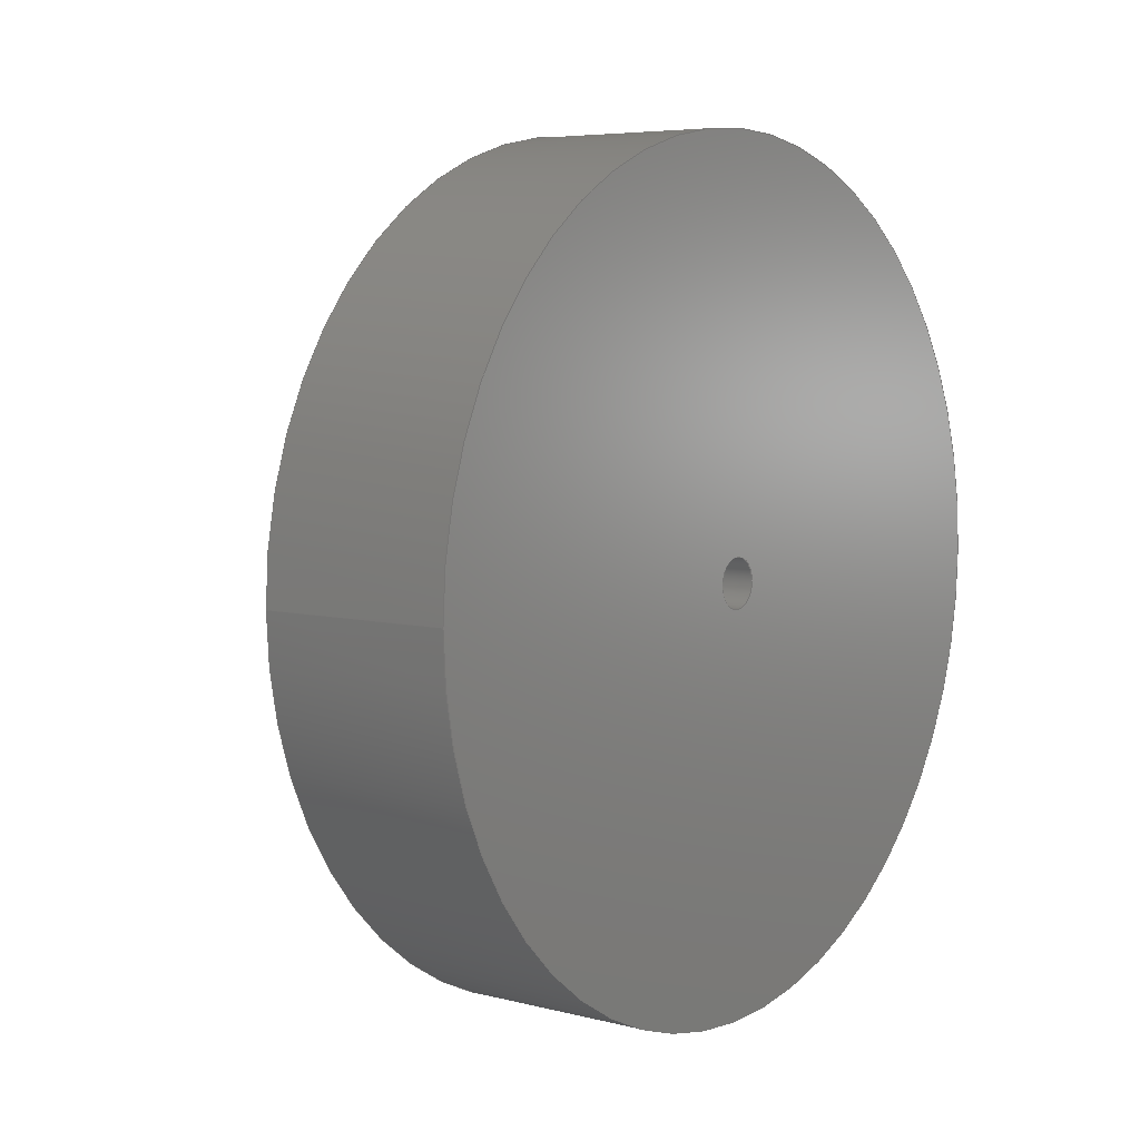
<metadata>
{"format":"step","ext":"step","renderer":"f3d","projection":"perspective","resolution":1024,"background":"white","views":[{"elev":5.9,"azim":37.9,"up":"+Y"}]}
</metadata>
<code>
ISO-10303-21;
DATA;
#1=MECHANICAL_DESIGN_GEOMETRIC_PRESENTATION_REPRESENTATION('',(#4),#431);
#2=SHAPE_REPRESENTATION_RELATIONSHIP('SRR','None',#441,#3);
#3=ADVANCED_BREP_SHAPE_REPRESENTATION('',(#5),#430);
#4=STYLED_ITEM('',(#450),#5);
#5=MANIFOLD_SOLID_BREP('Body11',#243);
#6=CYLINDRICAL_SURFACE('',#264,0.0626);
#7=CYLINDRICAL_SURFACE('',#266,1.06);
#8=CYLINDRICAL_SURFACE('',#269,0.1054);
#9=CYLINDRICAL_SURFACE('',#271,0.004687);
#10=CYLINDRICAL_SURFACE('',#275,0.14);
#11=CYLINDRICAL_SURFACE('',#280,0.004687);
#12=LINE('',#370,#33);
#13=LINE('',#372,#34);
#14=LINE('',#374,#35);
#15=LINE('',#378,#36);
#16=LINE('',#380,#37);
#17=LINE('',#385,#38);
#18=LINE('',#389,#39);
#19=LINE('',#395,#40);
#20=LINE('',#396,#41);
#21=LINE('',#400,#42);
#22=LINE('',#403,#43);
#23=LINE('',#404,#44);
#24=LINE('',#407,#45);
#25=LINE('',#408,#46);
#26=LINE('',#412,#47);
#27=LINE('',#415,#48);
#28=LINE('',#416,#49);
#29=LINE('',#419,#50);
#30=LINE('',#420,#51);
#31=LINE('',#423,#52);
#32=LINE('',#424,#53);
#33=VECTOR('',#295,0.3937);
#34=VECTOR('',#296,0.3937);
#35=VECTOR('',#297,0.3937);
#36=VECTOR('',#300,0.3937);
#37=VECTOR('',#301,0.3937);
#38=VECTOR('',#308,0.0626);
#39=VECTOR('',#313,1.06);
#40=VECTOR('',#320,0.3937);
#41=VECTOR('',#321,0.3937);
#42=VECTOR('',#326,0.3937);
#43=VECTOR('',#329,0.3937);
#44=VECTOR('',#330,0.3937);
#45=VECTOR('',#333,0.3937);
#46=VECTOR('',#334,0.3937);
#47=VECTOR('',#339,0.3937);
#48=VECTOR('',#342,0.3937);
#49=VECTOR('',#343,0.3937);
#50=VECTOR('',#346,0.3937);
#51=VECTOR('',#347,0.3937);
#52=VECTOR('',#350,0.3937);
#53=VECTOR('',#351,0.3937);
#54=FACE_BOUND('',#72,.T.);
#55=FACE_BOUND('',#73,.T.);
#56=FACE_BOUND('',#77,.T.);
#57=FACE_OUTER_BOUND('',#71,.T.);
#58=FACE_OUTER_BOUND('',#74,.T.);
#59=FACE_OUTER_BOUND('',#75,.T.);
#60=FACE_OUTER_BOUND('',#76,.T.);
#61=FACE_OUTER_BOUND('',#78,.T.);
#62=FACE_OUTER_BOUND('',#79,.T.);
#63=FACE_OUTER_BOUND('',#80,.T.);
#64=FACE_OUTER_BOUND('',#81,.T.);
#65=FACE_OUTER_BOUND('',#82,.T.);
#66=FACE_OUTER_BOUND('',#83,.T.);
#67=FACE_OUTER_BOUND('',#84,.T.);
#68=FACE_OUTER_BOUND('',#85,.T.);
#69=FACE_OUTER_BOUND('',#86,.T.);
#70=FACE_OUTER_BOUND('',#87,.T.);
#71=EDGE_LOOP('',(#155));
#72=EDGE_LOOP('',(#156));
#73=EDGE_LOOP('',(#157,#158,#159,#160,#161,#162,#163,#164,#165));
#74=EDGE_LOOP('',(#166,#167,#168,#169));
#75=EDGE_LOOP('',(#170,#171,#172,#173));
#76=EDGE_LOOP('',(#174));
#77=EDGE_LOOP('',(#175));
#78=EDGE_LOOP('',(#176,#177,#178,#179));
#79=EDGE_LOOP('',(#180,#181,#182,#183));
#80=EDGE_LOOP('',(#184,#185,#186,#187));
#81=EDGE_LOOP('',(#188,#189,#190,#191));
#82=EDGE_LOOP('',(#192,#193,#194,#195));
#83=EDGE_LOOP('',(#196,#197,#198,#199));
#84=EDGE_LOOP('',(#200,#201,#202,#203));
#85=EDGE_LOOP('',(#204,#205,#206,#207));
#86=EDGE_LOOP('',(#208,#209,#210,#211));
#87=EDGE_LOOP('',(#212,#213,#214,#215,#216,#217,#218,#219,#220));
#88=CIRCLE('',#258,1.06);
#89=CIRCLE('',#259,0.0626);
#90=CIRCLE('',#260,0.1054);
#91=CIRCLE('',#261,0.004687);
#92=CIRCLE('',#262,0.14);
#93=CIRCLE('',#263,0.004687);
#94=CIRCLE('',#265,0.0626);
#95=CIRCLE('',#267,1.06);
#96=CIRCLE('',#270,0.1054);
#97=CIRCLE('',#272,0.004687);
#98=CIRCLE('',#276,0.14);
#99=CIRCLE('',#281,0.004687);
#100=VERTEX_POINT('',#360);
#101=VERTEX_POINT('',#362);
#102=VERTEX_POINT('',#364);
#103=VERTEX_POINT('',#365);
#104=VERTEX_POINT('',#367);
#105=VERTEX_POINT('',#369);
#106=VERTEX_POINT('',#371);
#107=VERTEX_POINT('',#373);
#108=VERTEX_POINT('',#375);
#109=VERTEX_POINT('',#377);
#110=VERTEX_POINT('',#379);
#111=VERTEX_POINT('',#383);
#112=VERTEX_POINT('',#387);
#113=VERTEX_POINT('',#392);
#114=VERTEX_POINT('',#393);
#115=VERTEX_POINT('',#398);
#116=VERTEX_POINT('',#402);
#117=VERTEX_POINT('',#406);
#118=VERTEX_POINT('',#410);
#119=VERTEX_POINT('',#414);
#120=VERTEX_POINT('',#418);
#121=VERTEX_POINT('',#422);
#122=EDGE_CURVE('',#100,#100,#88,.T.);
#123=EDGE_CURVE('',#101,#101,#89,.T.);
#124=EDGE_CURVE('',#102,#103,#90,.T.);
#125=EDGE_CURVE('',#103,#104,#91,.T.);
#126=EDGE_CURVE('',#104,#105,#12,.T.);
#127=EDGE_CURVE('',#105,#106,#13,.T.);
#128=EDGE_CURVE('',#106,#107,#14,.T.);
#129=EDGE_CURVE('',#107,#108,#92,.T.);
#130=EDGE_CURVE('',#108,#109,#15,.T.);
#131=EDGE_CURVE('',#109,#110,#16,.T.);
#132=EDGE_CURVE('',#110,#102,#93,.T.);
#133=EDGE_CURVE('',#111,#111,#94,.T.);
#134=EDGE_CURVE('',#111,#101,#17,.T.);
#135=EDGE_CURVE('',#112,#112,#95,.T.);
#136=EDGE_CURVE('',#112,#100,#18,.T.);
#137=EDGE_CURVE('',#113,#114,#96,.T.);
#138=EDGE_CURVE('',#113,#103,#19,.T.);
#139=EDGE_CURVE('',#114,#102,#20,.T.);
#140=EDGE_CURVE('',#114,#115,#97,.T.);
#141=EDGE_CURVE('',#115,#110,#21,.T.);
#142=EDGE_CURVE('',#116,#115,#22,.T.);
#143=EDGE_CURVE('',#116,#109,#23,.T.);
#144=EDGE_CURVE('',#116,#117,#24,.T.);
#145=EDGE_CURVE('',#117,#108,#25,.T.);
#146=EDGE_CURVE('',#118,#117,#98,.T.);
#147=EDGE_CURVE('',#118,#107,#26,.T.);
#148=EDGE_CURVE('',#119,#118,#27,.T.);
#149=EDGE_CURVE('',#119,#106,#28,.T.);
#150=EDGE_CURVE('',#120,#119,#29,.T.);
#151=EDGE_CURVE('',#120,#105,#30,.T.);
#152=EDGE_CURVE('',#120,#121,#31,.T.);
#153=EDGE_CURVE('',#121,#104,#32,.T.);
#154=EDGE_CURVE('',#113,#121,#99,.T.);
#155=ORIENTED_EDGE('',*,*,#122,.F.);
#156=ORIENTED_EDGE('',*,*,#123,.F.);
#157=ORIENTED_EDGE('',*,*,#124,.T.);
#158=ORIENTED_EDGE('',*,*,#125,.T.);
#159=ORIENTED_EDGE('',*,*,#126,.T.);
#160=ORIENTED_EDGE('',*,*,#127,.T.);
#161=ORIENTED_EDGE('',*,*,#128,.T.);
#162=ORIENTED_EDGE('',*,*,#129,.T.);
#163=ORIENTED_EDGE('',*,*,#130,.T.);
#164=ORIENTED_EDGE('',*,*,#131,.T.);
#165=ORIENTED_EDGE('',*,*,#132,.T.);
#166=ORIENTED_EDGE('',*,*,#133,.F.);
#167=ORIENTED_EDGE('',*,*,#134,.T.);
#168=ORIENTED_EDGE('',*,*,#123,.T.);
#169=ORIENTED_EDGE('',*,*,#134,.F.);
#170=ORIENTED_EDGE('',*,*,#135,.F.);
#171=ORIENTED_EDGE('',*,*,#136,.T.);
#172=ORIENTED_EDGE('',*,*,#122,.T.);
#173=ORIENTED_EDGE('',*,*,#136,.F.);
#174=ORIENTED_EDGE('',*,*,#135,.T.);
#175=ORIENTED_EDGE('',*,*,#133,.T.);
#176=ORIENTED_EDGE('',*,*,#137,.F.);
#177=ORIENTED_EDGE('',*,*,#138,.T.);
#178=ORIENTED_EDGE('',*,*,#124,.F.);
#179=ORIENTED_EDGE('',*,*,#139,.F.);
#180=ORIENTED_EDGE('',*,*,#140,.F.);
#181=ORIENTED_EDGE('',*,*,#139,.T.);
#182=ORIENTED_EDGE('',*,*,#132,.F.);
#183=ORIENTED_EDGE('',*,*,#141,.F.);
#184=ORIENTED_EDGE('',*,*,#142,.T.);
#185=ORIENTED_EDGE('',*,*,#141,.T.);
#186=ORIENTED_EDGE('',*,*,#131,.F.);
#187=ORIENTED_EDGE('',*,*,#143,.F.);
#188=ORIENTED_EDGE('',*,*,#144,.F.);
#189=ORIENTED_EDGE('',*,*,#143,.T.);
#190=ORIENTED_EDGE('',*,*,#130,.F.);
#191=ORIENTED_EDGE('',*,*,#145,.F.);
#192=ORIENTED_EDGE('',*,*,#146,.T.);
#193=ORIENTED_EDGE('',*,*,#145,.T.);
#194=ORIENTED_EDGE('',*,*,#129,.F.);
#195=ORIENTED_EDGE('',*,*,#147,.F.);
#196=ORIENTED_EDGE('',*,*,#148,.T.);
#197=ORIENTED_EDGE('',*,*,#147,.T.);
#198=ORIENTED_EDGE('',*,*,#128,.F.);
#199=ORIENTED_EDGE('',*,*,#149,.F.);
#200=ORIENTED_EDGE('',*,*,#150,.T.);
#201=ORIENTED_EDGE('',*,*,#149,.T.);
#202=ORIENTED_EDGE('',*,*,#127,.F.);
#203=ORIENTED_EDGE('',*,*,#151,.F.);
#204=ORIENTED_EDGE('',*,*,#152,.F.);
#205=ORIENTED_EDGE('',*,*,#151,.T.);
#206=ORIENTED_EDGE('',*,*,#126,.F.);
#207=ORIENTED_EDGE('',*,*,#153,.F.);
#208=ORIENTED_EDGE('',*,*,#154,.T.);
#209=ORIENTED_EDGE('',*,*,#153,.T.);
#210=ORIENTED_EDGE('',*,*,#125,.F.);
#211=ORIENTED_EDGE('',*,*,#138,.F.);
#212=ORIENTED_EDGE('',*,*,#154,.F.);
#213=ORIENTED_EDGE('',*,*,#137,.T.);
#214=ORIENTED_EDGE('',*,*,#140,.T.);
#215=ORIENTED_EDGE('',*,*,#142,.F.);
#216=ORIENTED_EDGE('',*,*,#144,.T.);
#217=ORIENTED_EDGE('',*,*,#146,.F.);
#218=ORIENTED_EDGE('',*,*,#148,.F.);
#219=ORIENTED_EDGE('',*,*,#150,.F.);
#220=ORIENTED_EDGE('',*,*,#152,.T.);
#221=PLANE('',#257);
#222=PLANE('',#268);
#223=PLANE('',#273);
#224=PLANE('',#274);
#225=PLANE('',#277);
#226=PLANE('',#278);
#227=PLANE('',#279);
#228=PLANE('',#282);
#229=ADVANCED_FACE('',(#57,#54,#55),#221,.F.);
#230=ADVANCED_FACE('',(#58),#6,.F.);
#231=ADVANCED_FACE('',(#59),#7,.T.);
#232=ADVANCED_FACE('',(#60,#56),#222,.T.);
#233=ADVANCED_FACE('',(#61),#8,.F.);
#234=ADVANCED_FACE('',(#62),#9,.F.);
#235=ADVANCED_FACE('',(#63),#223,.T.);
#236=ADVANCED_FACE('',(#64),#224,.T.);
#237=ADVANCED_FACE('',(#65),#10,.T.);
#238=ADVANCED_FACE('',(#66),#225,.T.);
#239=ADVANCED_FACE('',(#67),#226,.T.);
#240=ADVANCED_FACE('',(#68),#227,.T.);
#241=ADVANCED_FACE('',(#69),#11,.T.);
#242=ADVANCED_FACE('',(#70),#228,.F.);
#243=CLOSED_SHELL('',(#229,#230,#231,#232,#233,#234,#235,#236,#237,#238,
#239,#240,#241,#242));
#244=DERIVED_UNIT_ELEMENT(#246,1);
#245=DERIVED_UNIT_ELEMENT(#435,3);
#246=(
MASS_UNIT()
NAMED_UNIT(*)
SI_UNIT(.KILO.,.GRAM.)
);
#247=DERIVED_UNIT((#244,#245));
#248=MEASURE_REPRESENTATION_ITEM('density measure',
POSITIVE_RATIO_MEASURE(7850),#247);
#249=PROPERTY_DEFINITION_REPRESENTATION(#254,#251);
#250=PROPERTY_DEFINITION_REPRESENTATION(#255,#252);
#251=REPRESENTATION('material name',(#253),#430);
#252=REPRESENTATION('density',(#248),#430);
#253=DESCRIPTIVE_REPRESENTATION_ITEM('Steel','Steel');
#254=PROPERTY_DEFINITION('material property','material name',#443);
#255=PROPERTY_DEFINITION('material property','density of part',#443);
#256=AXIS2_PLACEMENT_3D('placement',#358,#283,#284);
#257=AXIS2_PLACEMENT_3D('',#359,#285,#286);
#258=AXIS2_PLACEMENT_3D('',#361,#287,#288);
#259=AXIS2_PLACEMENT_3D('',#363,#289,#290);
#260=AXIS2_PLACEMENT_3D('',#366,#291,#292);
#261=AXIS2_PLACEMENT_3D('',#368,#293,#294);
#262=AXIS2_PLACEMENT_3D('',#376,#298,#299);
#263=AXIS2_PLACEMENT_3D('',#381,#302,#303);
#264=AXIS2_PLACEMENT_3D('',#382,#304,#305);
#265=AXIS2_PLACEMENT_3D('',#384,#306,#307);
#266=AXIS2_PLACEMENT_3D('',#386,#309,#310);
#267=AXIS2_PLACEMENT_3D('',#388,#311,#312);
#268=AXIS2_PLACEMENT_3D('',#390,#314,#315);
#269=AXIS2_PLACEMENT_3D('',#391,#316,#317);
#270=AXIS2_PLACEMENT_3D('',#394,#318,#319);
#271=AXIS2_PLACEMENT_3D('',#397,#322,#323);
#272=AXIS2_PLACEMENT_3D('',#399,#324,#325);
#273=AXIS2_PLACEMENT_3D('',#401,#327,#328);
#274=AXIS2_PLACEMENT_3D('',#405,#331,#332);
#275=AXIS2_PLACEMENT_3D('',#409,#335,#336);
#276=AXIS2_PLACEMENT_3D('',#411,#337,#338);
#277=AXIS2_PLACEMENT_3D('',#413,#340,#341);
#278=AXIS2_PLACEMENT_3D('',#417,#344,#345);
#279=AXIS2_PLACEMENT_3D('',#421,#348,#349);
#280=AXIS2_PLACEMENT_3D('',#425,#352,#353);
#281=AXIS2_PLACEMENT_3D('',#426,#354,#355);
#282=AXIS2_PLACEMENT_3D('',#427,#356,#357);
#283=DIRECTION('axis',(0,0,1));
#284=DIRECTION('refdir',(1,0,0));
#285=DIRECTION('center_axis',(1,0,0));
#286=DIRECTION('ref_axis',(0,0,-1));
#287=DIRECTION('center_axis',(1,0,0));
#288=DIRECTION('ref_axis',(0,0,-1));
#289=DIRECTION('center_axis',(-1,0,0));
#290=DIRECTION('ref_axis',(0,0,-1));
#291=DIRECTION('center_axis',(-1,0,0));
#292=DIRECTION('ref_axis',(0,0.9326,-0.3609));
#293=DIRECTION('center_axis',(1,0,0));
#294=DIRECTION('ref_axis',(0,-0.9326,0.3609));
#295=DIRECTION('',(0,0.866,-0.5));
#296=DIRECTION('',(0,0.6428,-0.766));
#297=DIRECTION('',(0,0.9976,-0.06976));
#298=DIRECTION('center_axis',(1,0,0));
#299=DIRECTION('ref_axis',(0,0.8931,-0.4498));
#300=DIRECTION('',(0,-0.7193,0.6947));
#301=DIRECTION('',(0,-0.9135,0.4067));
#302=DIRECTION('center_axis',(-1,0,0));
#303=DIRECTION('ref_axis',(0,-0.9652,0.2614));
#304=DIRECTION('center_axis',(1,0,0));
#305=DIRECTION('ref_axis',(0,0,-1));
#306=DIRECTION('center_axis',(-1,0,0));
#307=DIRECTION('ref_axis',(0,0,-1));
#308=DIRECTION('',(-1,0,0));
#309=DIRECTION('center_axis',(1,0,0));
#310=DIRECTION('ref_axis',(0,0,-1));
#311=DIRECTION('center_axis',(1,0,0));
#312=DIRECTION('ref_axis',(0,0,-1));
#313=DIRECTION('',(-1,0,0));
#314=DIRECTION('center_axis',(1,0,0));
#315=DIRECTION('ref_axis',(0,0,-1));
#316=DIRECTION('center_axis',(1,0,0));
#317=DIRECTION('ref_axis',(0,0.9326,-0.3609));
#318=DIRECTION('center_axis',(1,0,0));
#319=DIRECTION('ref_axis',(0,0.9326,-0.3609));
#320=DIRECTION('',(1,0,0));
#321=DIRECTION('',(1,0,0));
#322=DIRECTION('center_axis',(1,0,0));
#323=DIRECTION('ref_axis',(0,-0.9652,0.2614));
#324=DIRECTION('center_axis',(1,0,0));
#325=DIRECTION('ref_axis',(0,-0.9652,0.2614));
#326=DIRECTION('',(1,0,0));
#327=DIRECTION('center_axis',(0,0.4067,0.9135));
#328=DIRECTION('ref_axis',(0,-0.9135,0.4067));
#329=DIRECTION('',(0,-0.9135,0.4067));
#330=DIRECTION('',(1,0,0));
#331=DIRECTION('center_axis',(0,0.6947,0.7193));
#332=DIRECTION('ref_axis',(0,-0.7193,0.6947));
#333=DIRECTION('',(0,0.7193,-0.6947));
#334=DIRECTION('',(1,0,0));
#335=DIRECTION('center_axis',(1,0,0));
#336=DIRECTION('ref_axis',(0,0.8931,-0.4498));
#337=DIRECTION('center_axis',(1,0,0));
#338=DIRECTION('ref_axis',(0,0.8931,-0.4498));
#339=DIRECTION('',(1,0,0));
#340=DIRECTION('center_axis',(0,-0.06976,-0.9976));
#341=DIRECTION('ref_axis',(0,0.9976,-0.06976));
#342=DIRECTION('',(0,0.9976,-0.06976));
#343=DIRECTION('',(1,0,0));
#344=DIRECTION('center_axis',(0,-0.766,-0.6428));
#345=DIRECTION('ref_axis',(0,0.6428,-0.766));
#346=DIRECTION('',(0,0.6428,-0.766));
#347=DIRECTION('',(1,0,0));
#348=DIRECTION('center_axis',(0,-0.5,-0.866));
#349=DIRECTION('ref_axis',(0,0.866,-0.5));
#350=DIRECTION('',(0,-0.866,0.5));
#351=DIRECTION('',(1,0,0));
#352=DIRECTION('center_axis',(1,0,0));
#353=DIRECTION('ref_axis',(0,-0.9326,0.3609));
#354=DIRECTION('center_axis',(1,0,0));
#355=DIRECTION('ref_axis',(0,-0.9326,0.3609));
#356=DIRECTION('center_axis',(1,0,0));
#357=DIRECTION('ref_axis',(0,0,-1));
#358=CARTESIAN_POINT('',(0,0,0));
#359=CARTESIAN_POINT('Origin',(0.5,-0.0001728,-0.0001033));
#360=CARTESIAN_POINT('',(0.5,-0.0001728,1.06));
#361=CARTESIAN_POINT('Origin',(0.5,-0.0001728,-0.0001033));
#362=CARTESIAN_POINT('',(0.5,-2.517e-05,0.06232));
#363=CARTESIAN_POINT('Origin',(0.5,-2.517e-05,-0.0002811));
#364=CARTESIAN_POINT('',(0.5,0.1016,-0.02786));
#365=CARTESIAN_POINT('',(0.5,0.09822,-0.03809));
#366=CARTESIAN_POINT('Origin',(0.5,-8.576e-05,-5.673e-05));
#367=CARTESIAN_POINT('',(0.5,0.1002,-0.04384));
#368=CARTESIAN_POINT('Origin',(0.5,0.1026,-0.03979));
#369=CARTESIAN_POINT('',(0.5,0.1137,-0.05162));
#370=CARTESIAN_POINT('',(0.5,0.1137,-0.05162));
#371=CARTESIAN_POINT('',(0.5,0.1232,-0.0629));
#372=CARTESIAN_POINT('',(0.5,0.1137,-0.05162));
#373=CARTESIAN_POINT('',(0.5,0.1249,-0.06302));
#374=CARTESIAN_POINT('',(0.5,0.1085,-0.06187));
#375=CARTESIAN_POINT('',(0.5,0.1303,-0.05087));
#376=CARTESIAN_POINT('Origin',(0.5,-0.0001452,-5.256e-05));
#377=CARTESIAN_POINT('',(0.5,0.1185,-0.03945));
#378=CARTESIAN_POINT('',(0.5,0.1185,-0.03945));
#379=CARTESIAN_POINT('',(0.5,0.1043,-0.03312));
#380=CARTESIAN_POINT('',(0.5,0.1185,-0.03945));
#381=CARTESIAN_POINT('Origin',(0.5,0.1062,-0.02884));
#382=CARTESIAN_POINT('Origin',(0.5,-2.517e-05,-0.0002811));
#383=CARTESIAN_POINT('',(1,-2.517e-05,0.06232));
#384=CARTESIAN_POINT('Origin',(1,-2.517e-05,-0.0002811));
#385=CARTESIAN_POINT('',(0.5,-2.517e-05,0.06232));
#386=CARTESIAN_POINT('Origin',(0.5,-0.0001728,-0.0001033));
#387=CARTESIAN_POINT('',(1,-0.0001728,1.06));
#388=CARTESIAN_POINT('Origin',(1,-0.0001728,-0.0001033));
#389=CARTESIAN_POINT('',(0.5,-0.0001728,1.06));
#390=CARTESIAN_POINT('Origin',(1,-0.0001728,-0.0001033));
#391=CARTESIAN_POINT('Origin',(0,-8.576e-05,-5.673e-05));
#392=CARTESIAN_POINT('',(0,0.09822,-0.03809));
#393=CARTESIAN_POINT('',(0,0.1016,-0.02786));
#394=CARTESIAN_POINT('Origin',(0,-8.576e-05,-5.673e-05));
#395=CARTESIAN_POINT('',(0,0.09822,-0.03809));
#396=CARTESIAN_POINT('',(0,0.1016,-0.02786));
#397=CARTESIAN_POINT('Origin',(0,0.1062,-0.02884));
#398=CARTESIAN_POINT('',(0,0.1043,-0.03312));
#399=CARTESIAN_POINT('Origin',(0,0.1062,-0.02884));
#400=CARTESIAN_POINT('',(0,0.1043,-0.03312));
#401=CARTESIAN_POINT('Origin',(0,0.1185,-0.03945));
#402=CARTESIAN_POINT('',(0,0.1185,-0.03945));
#403=CARTESIAN_POINT('',(0,0.1185,-0.03945));
#404=CARTESIAN_POINT('',(0,0.1185,-0.03945));
#405=CARTESIAN_POINT('Origin',(0,0.1303,-0.05087));
#406=CARTESIAN_POINT('',(0,0.1303,-0.05087));
#407=CARTESIAN_POINT('',(0,0.1185,-0.03945));
#408=CARTESIAN_POINT('',(0,0.1303,-0.05087));
#409=CARTESIAN_POINT('Origin',(0,-0.0001452,-5.256e-05));
#410=CARTESIAN_POINT('',(0,0.1249,-0.06302));
#411=CARTESIAN_POINT('Origin',(0,-0.0001452,-5.256e-05));
#412=CARTESIAN_POINT('',(0,0.1249,-0.06302));
#413=CARTESIAN_POINT('Origin',(0,0.1232,-0.0629));
#414=CARTESIAN_POINT('',(0,0.1232,-0.0629));
#415=CARTESIAN_POINT('',(0,0.1085,-0.06187));
#416=CARTESIAN_POINT('',(0,0.1232,-0.0629));
#417=CARTESIAN_POINT('Origin',(0,0.1137,-0.05162));
#418=CARTESIAN_POINT('',(0,0.1137,-0.05162));
#419=CARTESIAN_POINT('',(0,0.1137,-0.05162));
#420=CARTESIAN_POINT('',(0,0.1137,-0.05162));
#421=CARTESIAN_POINT('Origin',(0,0.1002,-0.04384));
#422=CARTESIAN_POINT('',(0,0.1002,-0.04384));
#423=CARTESIAN_POINT('',(0,0.1137,-0.05162));
#424=CARTESIAN_POINT('',(0,0.1002,-0.04384));
#425=CARTESIAN_POINT('Origin',(0,0.1026,-0.03979));
#426=CARTESIAN_POINT('Origin',(0,0.1026,-0.03979));
#427=CARTESIAN_POINT('Origin',(0,0.06876,-0.08381));
#428=UNCERTAINTY_MEASURE_WITH_UNIT(LENGTH_MEASURE(0.0003937),
#433,'DISTANCE_ACCURACY_VALUE',
'Maximum model space distance between geometric entities at asserted c
onnectivities');
#429=UNCERTAINTY_MEASURE_WITH_UNIT(LENGTH_MEASURE(0.0003937),
#433,'DISTANCE_ACCURACY_VALUE',
'Maximum model space distance between geometric entities at asserted c
onnectivities');
#430=(
GEOMETRIC_REPRESENTATION_CONTEXT(3)
GLOBAL_UNCERTAINTY_ASSIGNED_CONTEXT((#428))
GLOBAL_UNIT_ASSIGNED_CONTEXT((#433,#437,#438))
REPRESENTATION_CONTEXT('','3D')
);
#431=(
GEOMETRIC_REPRESENTATION_CONTEXT(3)
GLOBAL_UNCERTAINTY_ASSIGNED_CONTEXT((#429))
GLOBAL_UNIT_ASSIGNED_CONTEXT((#433,#437,#438))
REPRESENTATION_CONTEXT('','3D')
);
#432=DIMENSIONAL_EXPONENTS(1,0,0,0,0,0,0);
#433=(
CONVERSION_BASED_UNIT('inch',#436)
LENGTH_UNIT()
NAMED_UNIT(#432)
);
#434=(
LENGTH_UNIT()
NAMED_UNIT(*)
SI_UNIT(.MILLI.,.METRE.)
);
#435=(
LENGTH_UNIT()
NAMED_UNIT(*)
SI_UNIT($,.METRE.)
);
#436=LENGTH_MEASURE_WITH_UNIT(LENGTH_MEASURE(25.4),#434);
#437=(
NAMED_UNIT(*)
PLANE_ANGLE_UNIT()
SI_UNIT($,.RADIAN.)
);
#438=(
NAMED_UNIT(*)
SI_UNIT($,.STERADIAN.)
SOLID_ANGLE_UNIT()
);
#439=SHAPE_DEFINITION_REPRESENTATION(#440,#441);
#440=PRODUCT_DEFINITION_SHAPE('',$,#443);
#441=SHAPE_REPRESENTATION('',(#256),#430);
#442=PRODUCT_DEFINITION_CONTEXT('part definition',#447,'design');
#443=PRODUCT_DEFINITION('HW7_working','HW7_working v2',#444,#442);
#444=PRODUCT_DEFINITION_FORMATION('',$,#449);
#445=PRODUCT_RELATED_PRODUCT_CATEGORY('HW7_working v2','HW7_working v2',
(#449));
#446=APPLICATION_PROTOCOL_DEFINITION('international standard',
'automotive_design',2009,#447);
#447=APPLICATION_CONTEXT(
'Core Data for Automotive Mechanical Design Process');
#448=PRODUCT_CONTEXT('part definition',#447,'mechanical');
#449=PRODUCT('HW7_working','HW7_working v2',$,(#448));
#450=PRESENTATION_STYLE_ASSIGNMENT((#451));
#451=SURFACE_STYLE_USAGE(.BOTH.,#452);
#452=SURFACE_SIDE_STYLE('',(#453));
#453=SURFACE_STYLE_FILL_AREA(#454);
#454=FILL_AREA_STYLE('Steel - Satin',(#455));
#455=FILL_AREA_STYLE_COLOUR('Steel - Satin',#456);
#456=COLOUR_RGB('Steel - Satin',0.6275,0.6275,0.6275);
ENDSEC;
END-ISO-10303-21;

</code>
